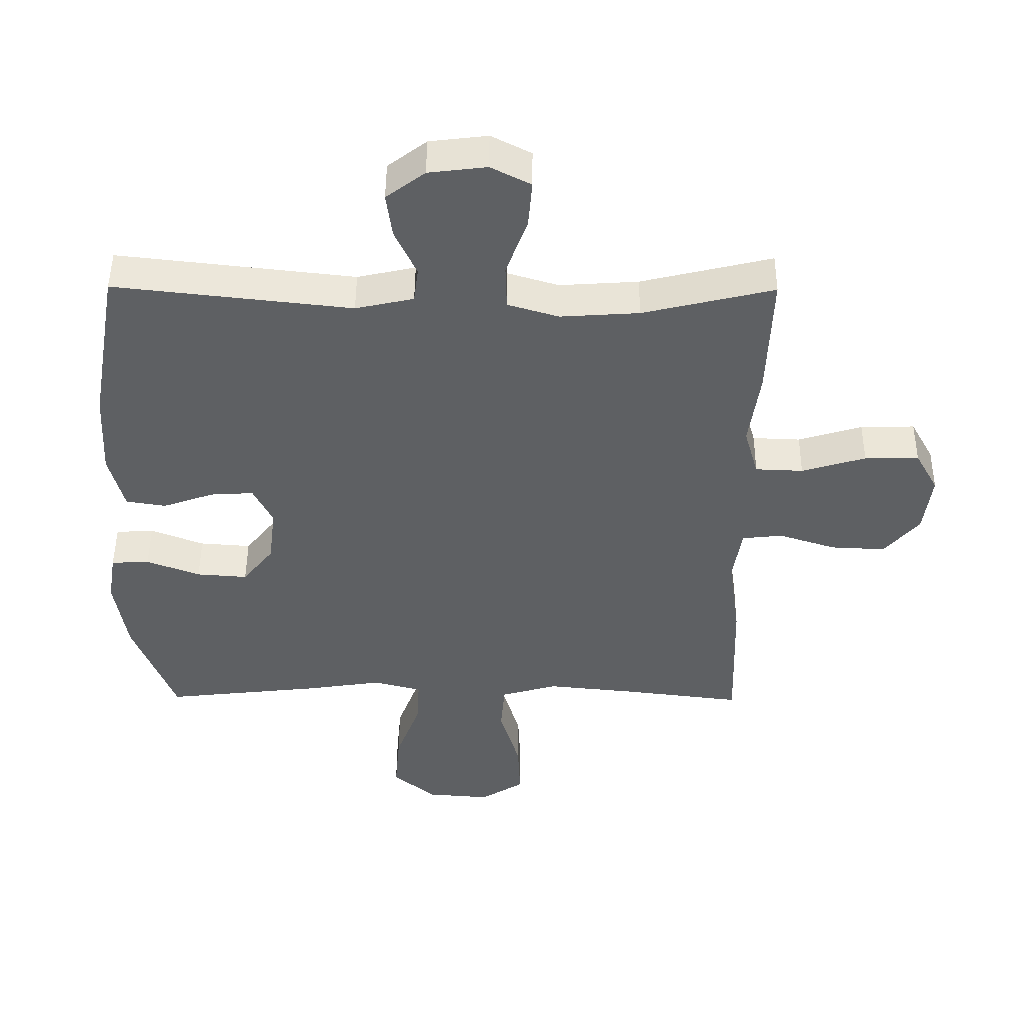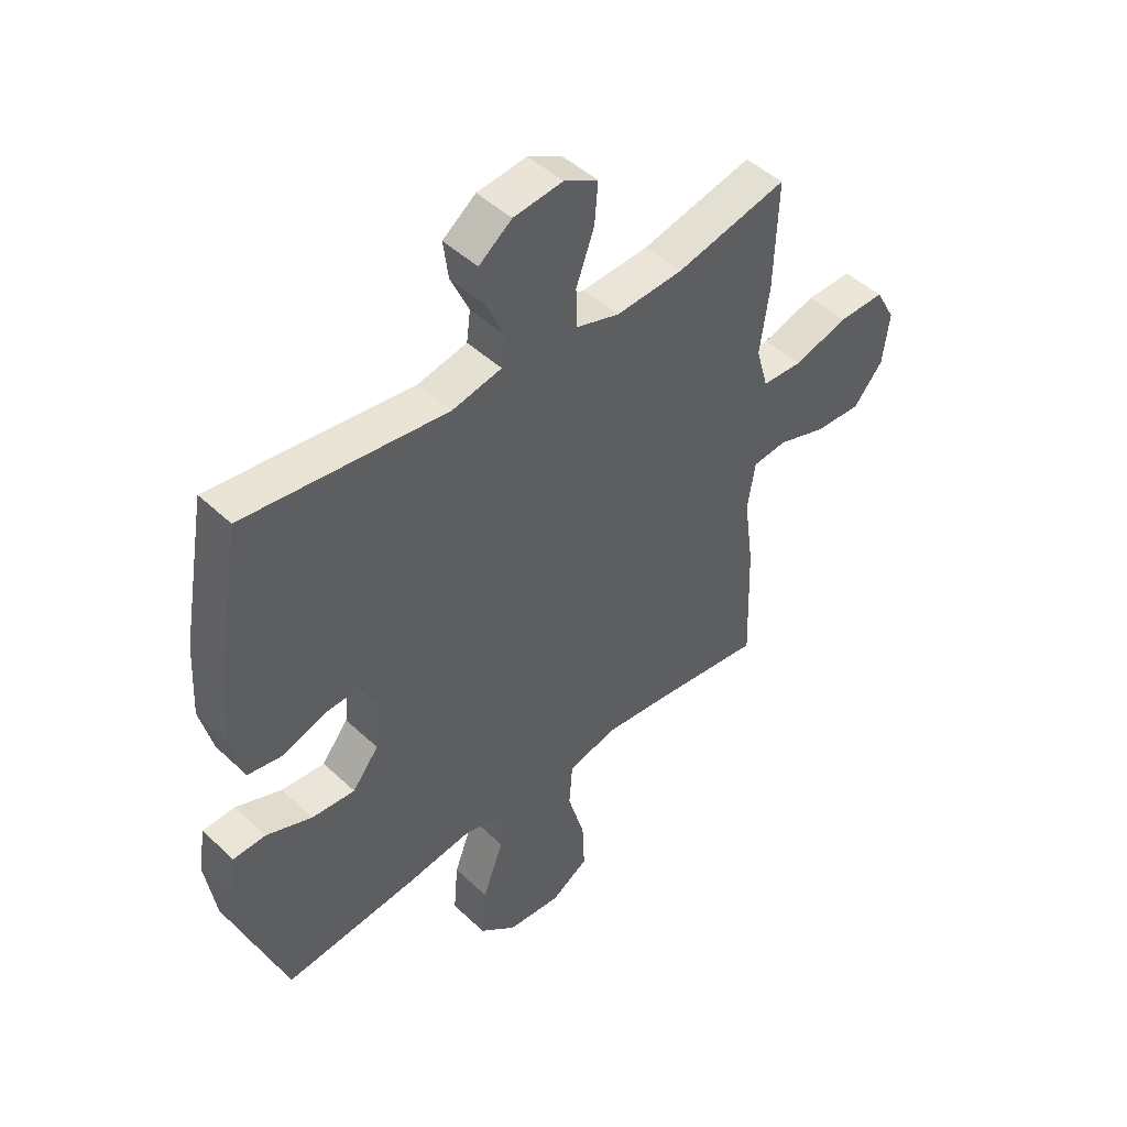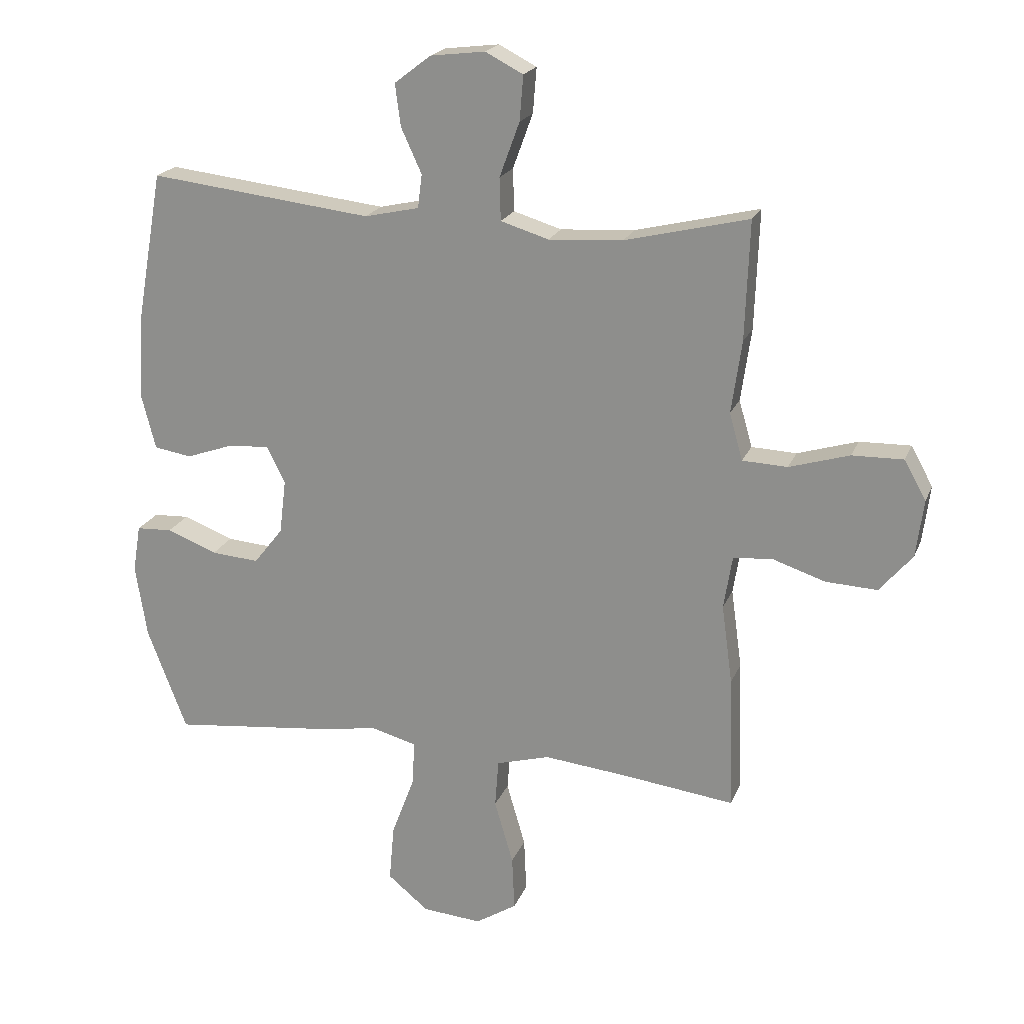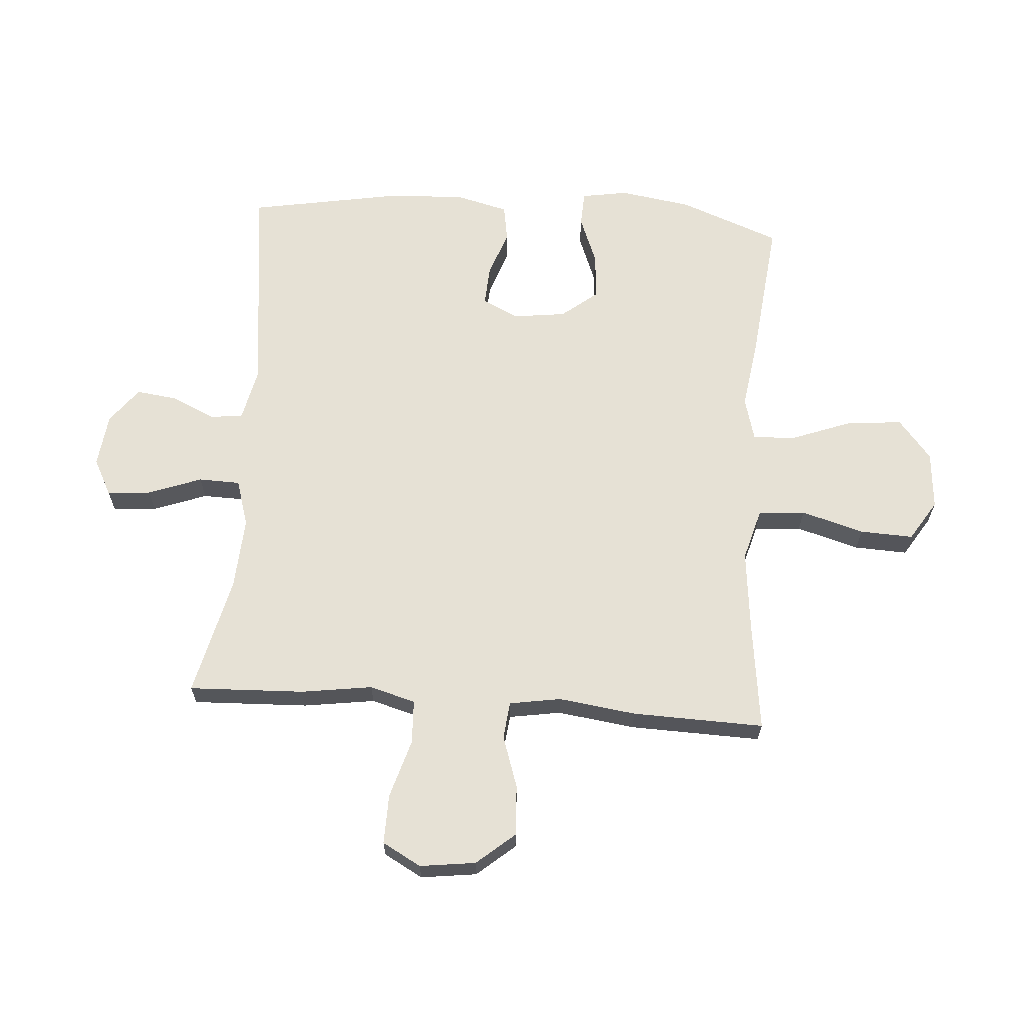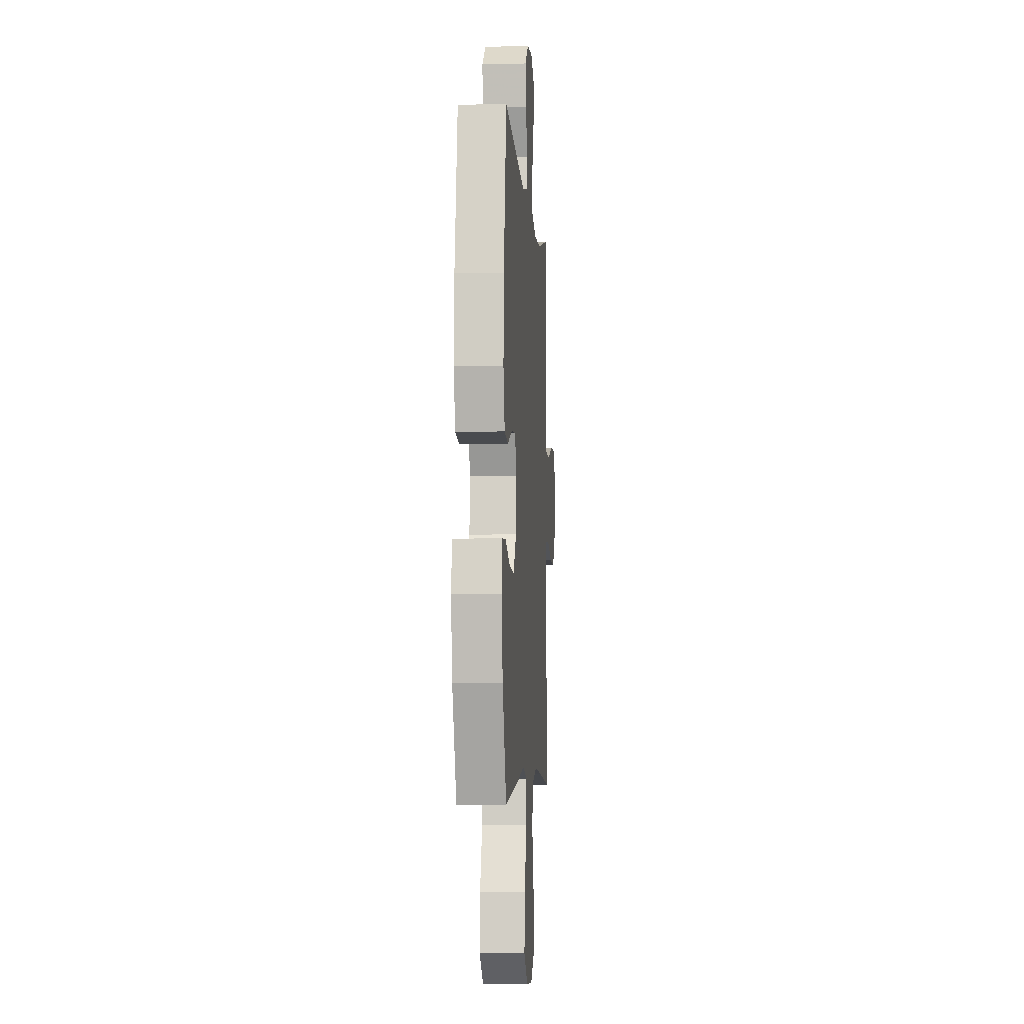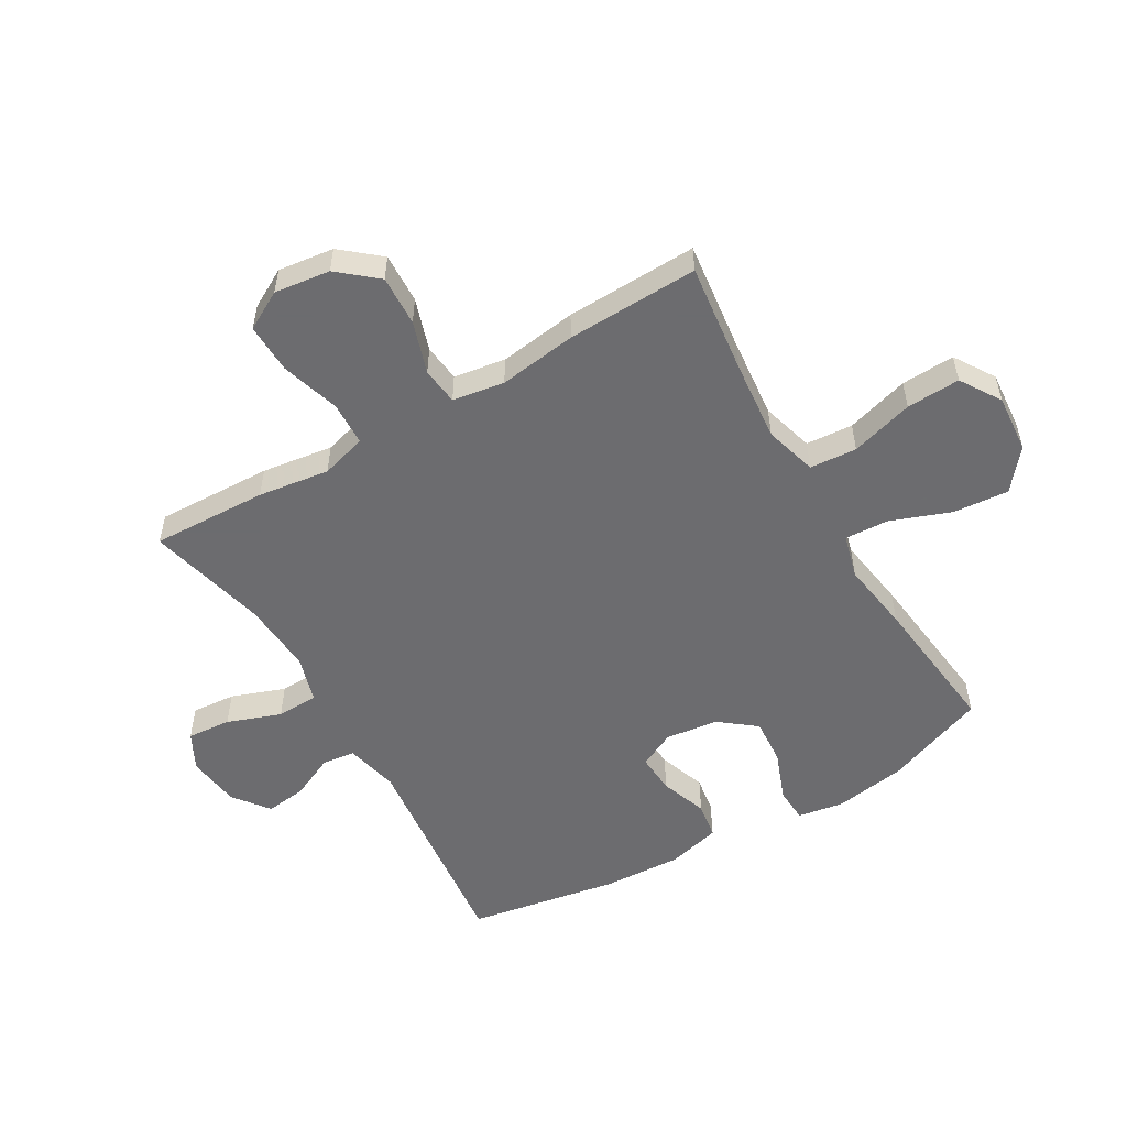
<metadata>
{"format":"obj","ext":"obj","renderer":"f3d","projection":"perspective","resolution":1024,"background":"white","views":[{"elev":47.9,"azim":0.4,"up":"+Z"},{"elev":46.6,"azim":-43.2,"up":"+Z"},{"elev":20.5,"azim":17.7,"up":"+Z"},{"elev":64.8,"azim":94.0,"up":"+Y"},{"elev":-4.9,"azim":-85.9,"up":"+Z"},{"elev":-53.8,"azim":120.4,"up":"+Y"}]}
</metadata>
<code>
v 0.5 0.07 -0.5
v 0.314 0.07 -0.477
v 0.178 0.07 -0.463
v 0.09 0.07 -0.488
v 0.084 0.07 -0.567
v 0.115 0.07 -0.673
v 0.119 0.07 -0.763
v 0.051 0.07 -0.806
v -0.047 0.07 -0.798
v -0.114 0.07 -0.743
v -0.106 0.07 -0.65
v -0.068 0.07 -0.548
v -0.064 0.07 -0.475
v -0.138 0.07 -0.455
v -0.258 0.07 -0.473
v -0.5 0.07 -0.5
v -0.565 0.07 -0.33
v -0.584 0.07 -0.209
v -0.571 0.07 -0.131
v -0.512 0.07 -0.128
v -0.429 0.07 -0.16
v -0.35 0.07 -0.166
v -0.302 0.07 -0.105
v -0.291 0.07 -0.016
v -0.321 0.07 0.045
v -0.388 0.07 0.041
v -0.467 0.07 0.013
v -0.529 0.07 0.023
v -0.552 0.07 0.113
v -0.545 0.07 0.246
v -0.5 0.07 0.5
v -0.133 0.07 0.458
v -0.043 0.07 0.478
v -0.036 0.07 0.533
v -0.07 0.07 0.607
v -0.079 0.07 0.676
v -0.019 0.07 0.722
v 0.071 0.07 0.733
v 0.133 0.07 0.701
v 0.127 0.07 0.627
v 0.094 0.07 0.537
v 0.096 0.07 0.467
v 0.175 0.07 0.443
v 0.297 0.07 0.451
v 0.5 0.07 0.5
v 0.493 0.07 0.305
v 0.476 0.07 0.185
v 0.498 0.07 0.108
v 0.572 0.07 0.105
v 0.671 0.07 0.135
v 0.755 0.07 0.137
v 0.791 0.07 0.072
v 0.779 0.07 -0.022
v 0.725 0.07 -0.086
v 0.64 0.07 -0.082
v 0.552 0.07 -0.053
v 0.489 0.07 -0.06
v 0.475 0.07 -0.147
v 0.493 0.07 -0.278
v 0.5 0 -0.5
v 0.314 0 -0.477
v 0.178 0 -0.463
v 0.09 0 -0.488
v 0.084 0 -0.567
v 0.115 0 -0.673
v 0.119 0 -0.763
v 0.051 0 -0.806
v -0.047 0 -0.798
v -0.114 0 -0.743
v -0.106 0 -0.65
v -0.068 0 -0.548
v -0.064 0 -0.475
v -0.138 0 -0.455
v -0.258 0 -0.473
v -0.5 0 -0.5
v -0.565 0 -0.33
v -0.584 0 -0.209
v -0.571 0 -0.131
v -0.512 0 -0.128
v -0.429 0 -0.16
v -0.35 0 -0.166
v -0.302 0 -0.105
v -0.291 0 -0.016
v -0.321 0 0.045
v -0.388 0 0.041
v -0.467 0 0.013
v -0.529 0 0.023
v -0.552 0 0.113
v -0.545 0 0.246
v -0.5 0 0.5
v -0.133 0 0.458
v -0.043 0 0.478
v -0.036 0 0.533
v -0.07 0 0.607
v -0.079 0 0.676
v -0.019 0 0.722
v 0.071 0 0.733
v 0.133 0 0.701
v 0.127 0 0.627
v 0.094 0 0.537
v 0.096 0 0.467
v 0.175 0 0.443
v 0.297 0 0.451
v 0.5 0 0.5
v 0.493 0 0.305
v 0.476 0 0.185
v 0.498 0 0.108
v 0.572 0 0.105
v 0.671 0 0.135
v 0.755 0 0.137
v 0.791 0 0.072
v 0.779 0 -0.022
v 0.725 0 -0.086
v 0.64 0 -0.082
v 0.552 0 -0.053
v 0.489 0 -0.06
v 0.475 0 -0.147
v 0.493 0 -0.278
f 58 59 1 2
f 57 58 2 3
f 53 54 55 56
f 53 56 57
f 52 53 57
f 49 50 51 52
f 48 49 52 57
f 47 48 57 3
f 44 45 46 47
f 43 44 47 3
f 38 39 40 41
f 38 41 42
f 37 38 42
f 34 35 36 37
f 34 37 42
f 33 34 42
f 32 33 42 43
f 30 31 32
f 26 27 28 29
f 25 26 29 30
f 18 19 20 21
f 18 21 22
f 17 18 22
f 14 15 16 17
f 13 14 17 22
f 9 10 11 12
f 9 12 13
f 8 9 13
f 5 6 7 8
f 4 5 8 13
f 25 30 32 43
f 24 25 43 3
f 23 24 3 4
f 4 13 22 23
f 61 60 118 117
f 62 61 117 116
f 115 114 113 112
f 116 115 112
f 116 112 111
f 111 110 109 108
f 116 111 108 107
f 62 116 107 106
f 106 105 104 103
f 62 106 103 102
f 100 99 98 97
f 101 100 97
f 101 97 96
f 96 95 94 93
f 101 96 93
f 101 93 92
f 102 101 92 91
f 91 90 89
f 88 87 86 85
f 89 88 85 84
f 80 79 78 77
f 81 80 77
f 81 77 76
f 76 75 74 73
f 81 76 73 72
f 71 70 69 68
f 72 71 68
f 72 68 67
f 67 66 65 64
f 72 67 64 63
f 102 91 89 84
f 62 102 84 83
f 63 62 83 82
f 82 81 72 63
f 1 60 61 2
f 2 61 62 3
f 3 62 63 4
f 4 63 64 5
f 5 64 65 6
f 6 65 66 7
f 7 66 67 8
f 8 67 68 9
f 9 68 69 10
f 10 69 70 11
f 11 70 71 12
f 12 71 72 13
f 13 72 73 14
f 14 73 74 15
f 15 74 75 16
f 16 75 76 17
f 17 76 77 18
f 18 77 78 19
f 19 78 79 20
f 20 79 80 21
f 21 80 81 22
f 22 81 82 23
f 23 82 83 24
f 24 83 84 25
f 25 84 85 26
f 26 85 86 27
f 27 86 87 28
f 28 87 88 29
f 29 88 89 30
f 30 89 90 31
f 31 90 91 32
f 32 91 92 33
f 33 92 93 34
f 34 93 94 35
f 35 94 95 36
f 36 95 96 37
f 37 96 97 38
f 38 97 98 39
f 39 98 99 40
f 40 99 100 41
f 41 100 101 42
f 42 101 102 43
f 43 102 103 44
f 44 103 104 45
f 45 104 105 46
f 46 105 106 47
f 47 106 107 48
f 48 107 108 49
f 49 108 109 50
f 50 109 110 51
f 51 110 111 52
f 52 111 112 53
f 53 112 113 54
f 54 113 114 55
f 55 114 115 56
f 56 115 116 57
f 57 116 117 58
f 58 117 118 59
f 59 118 60 1

</code>
